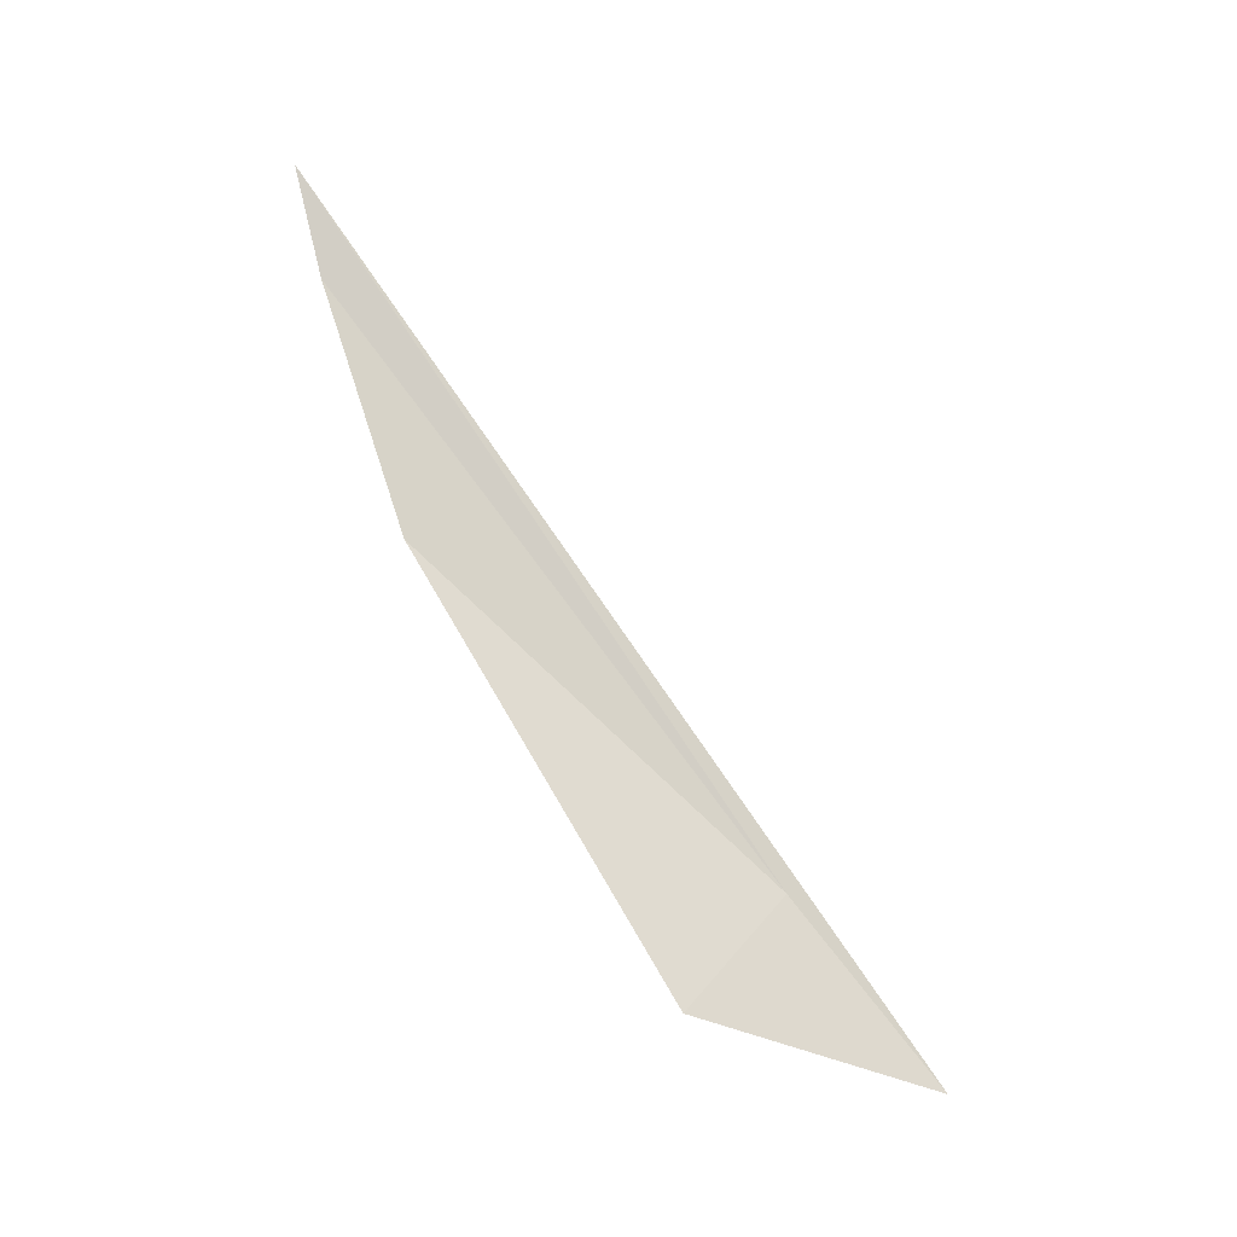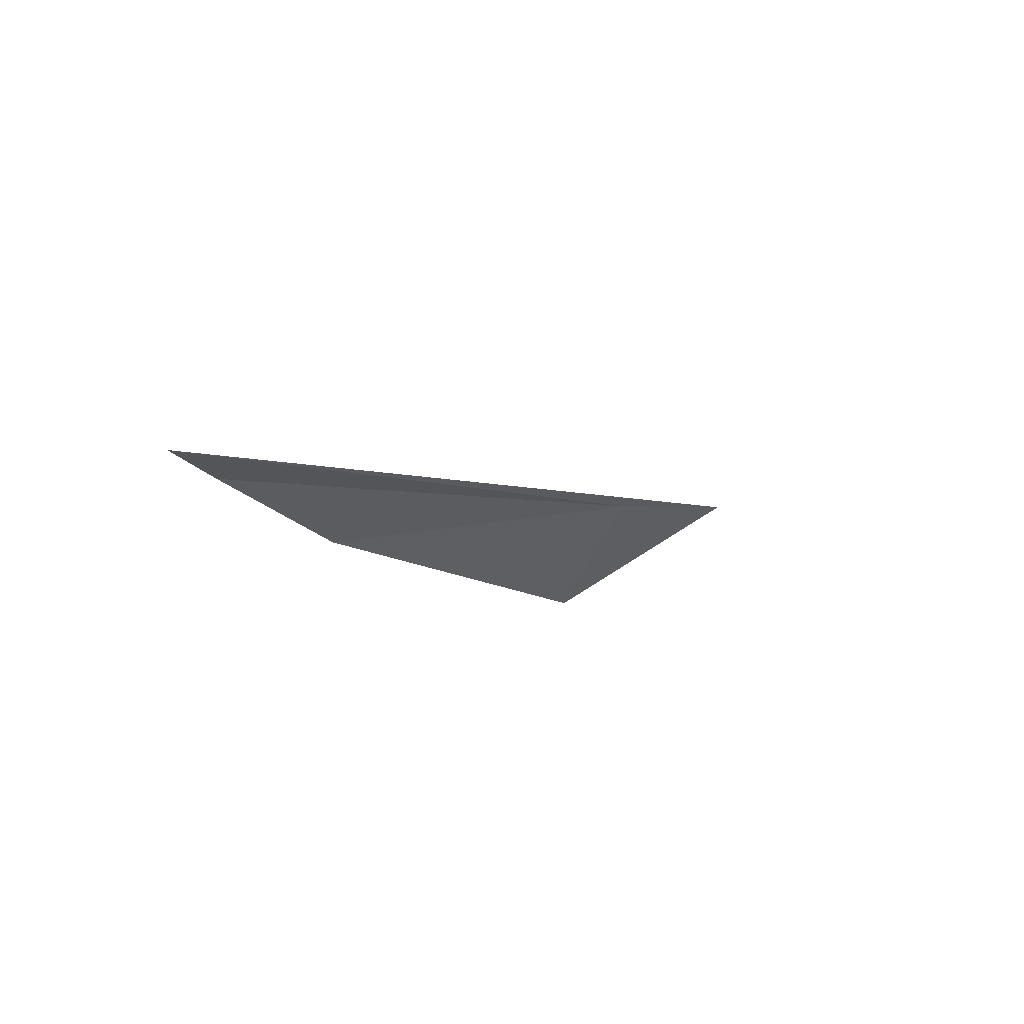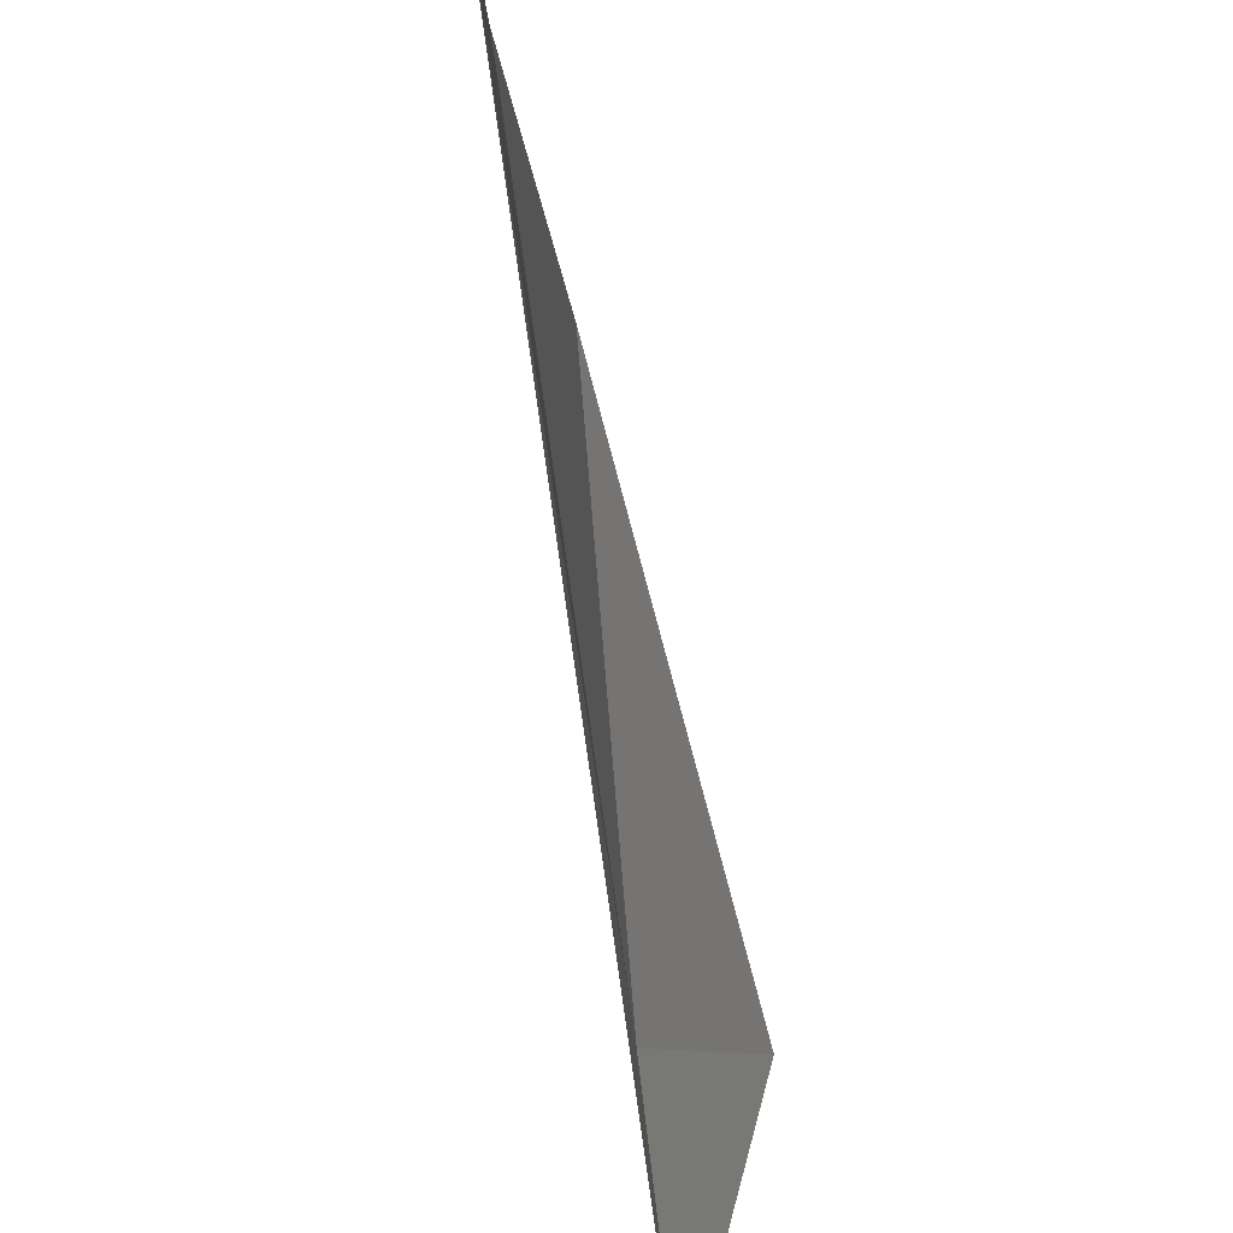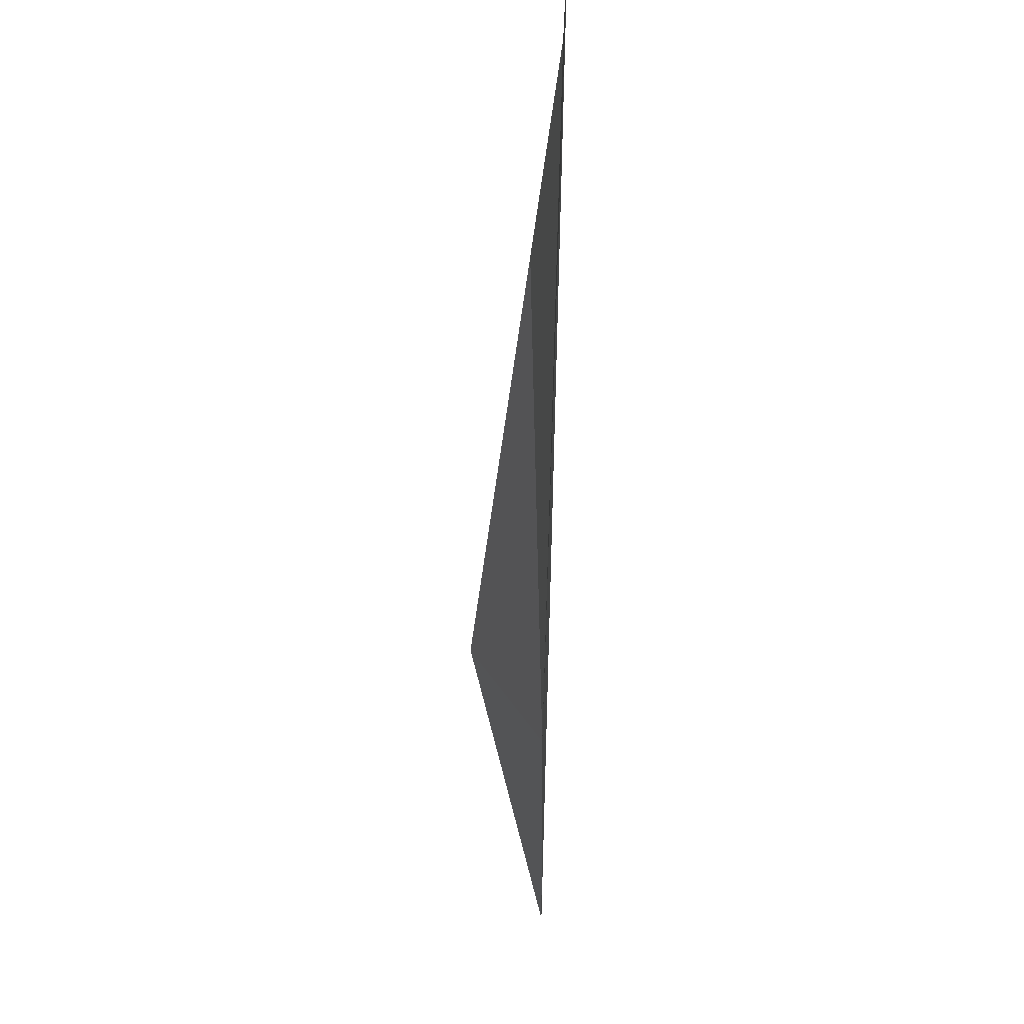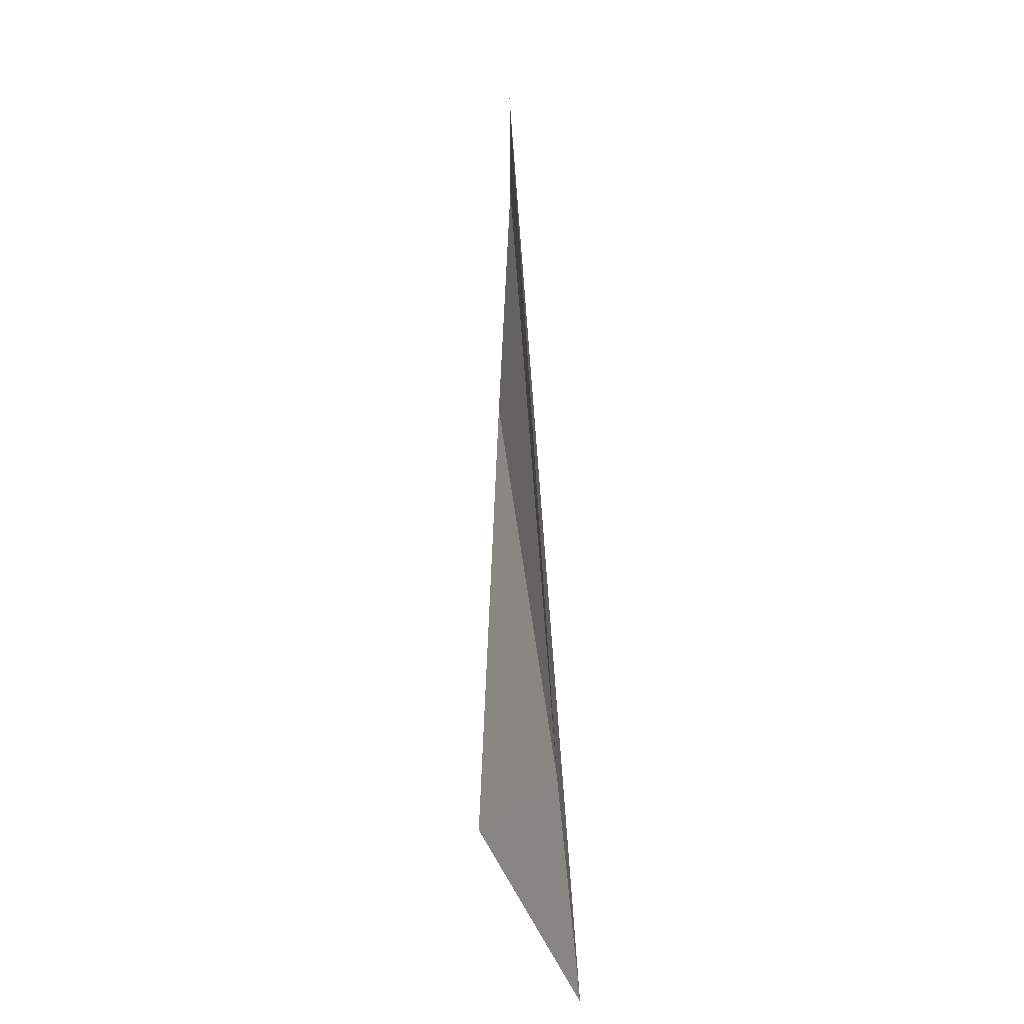
<metadata>
{"format":"obj","ext":"obj","renderer":"f3d","projection":"perspective","resolution":1024,"background":"white","views":[{"elev":-5.3,"azim":-93.8,"up":"+Z"},{"elev":74.7,"azim":-110.5,"up":"+Z"},{"elev":41.6,"azim":171.8,"up":"+Y"},{"elev":-13.1,"azim":1.1,"up":"+Y"},{"elev":15.1,"azim":-9.3,"up":"+Z"}]}
</metadata>
<code>
v 1.434 -0.3569 23.39
v 1.5 0.9181 25.29
v 1.491 0.8448 24.98
v 1.416 0.6215 24.29
v 1.241 -0.07294 23.11
v 1.427 -0.7643 22.89
f 1 3 4
f 1 5 6
f 1 2 3
f 1 6 2
f 1 4 5

</code>
